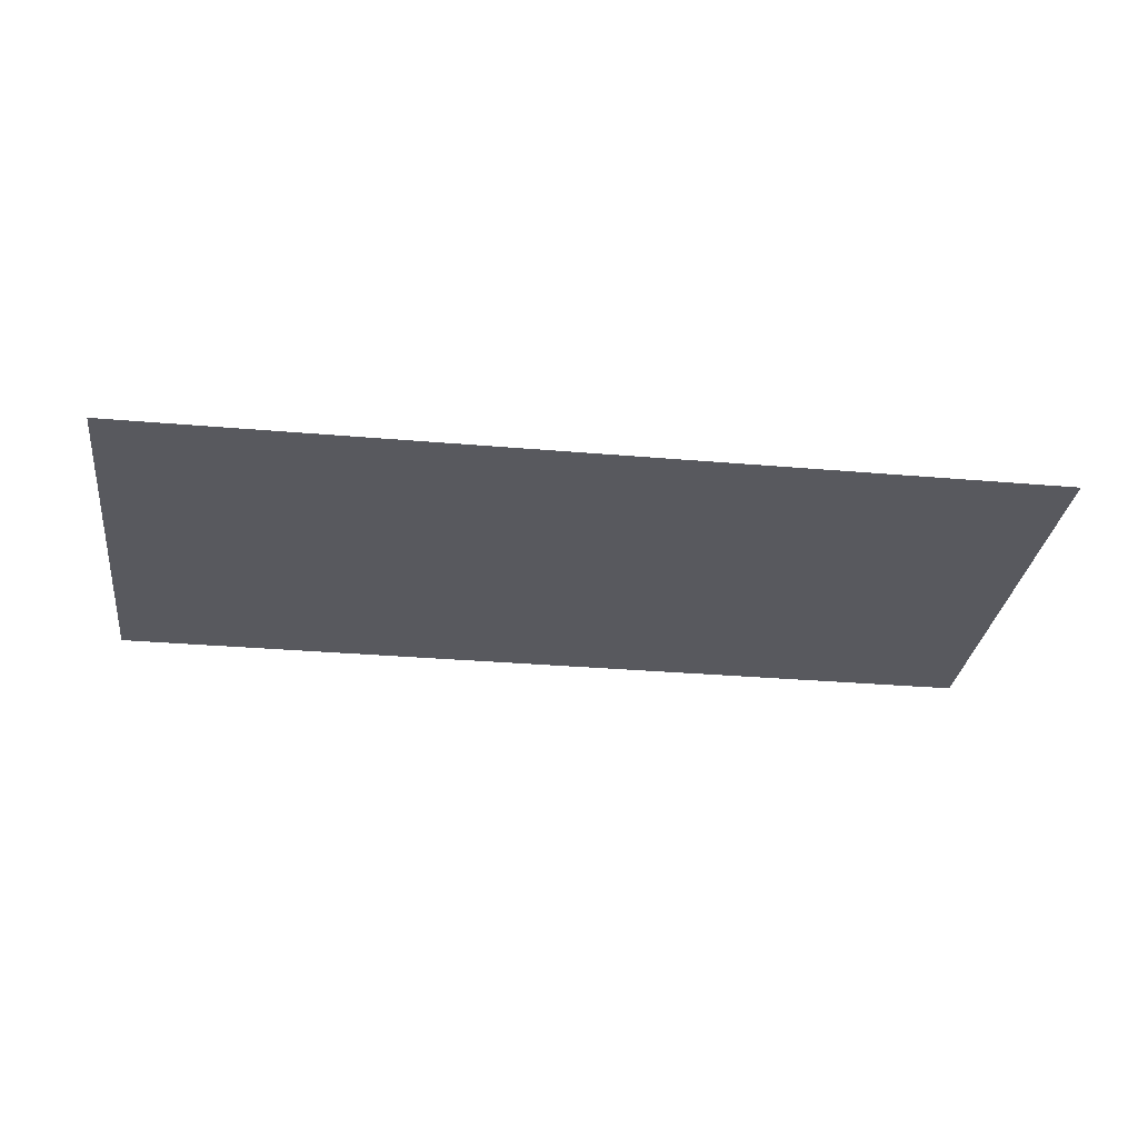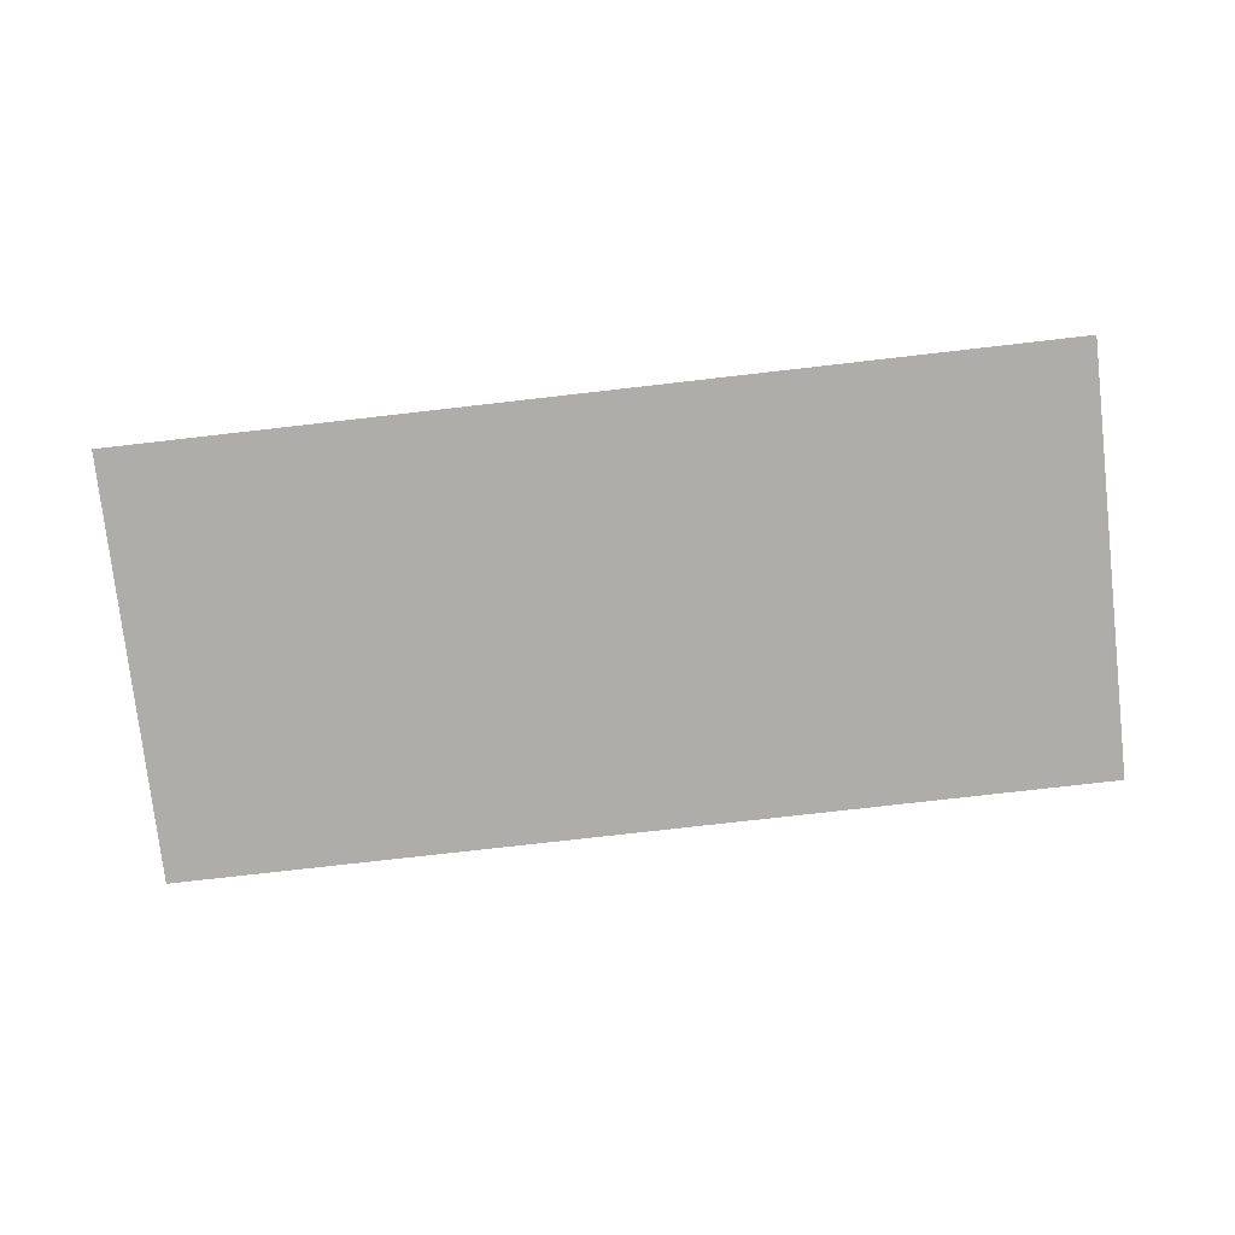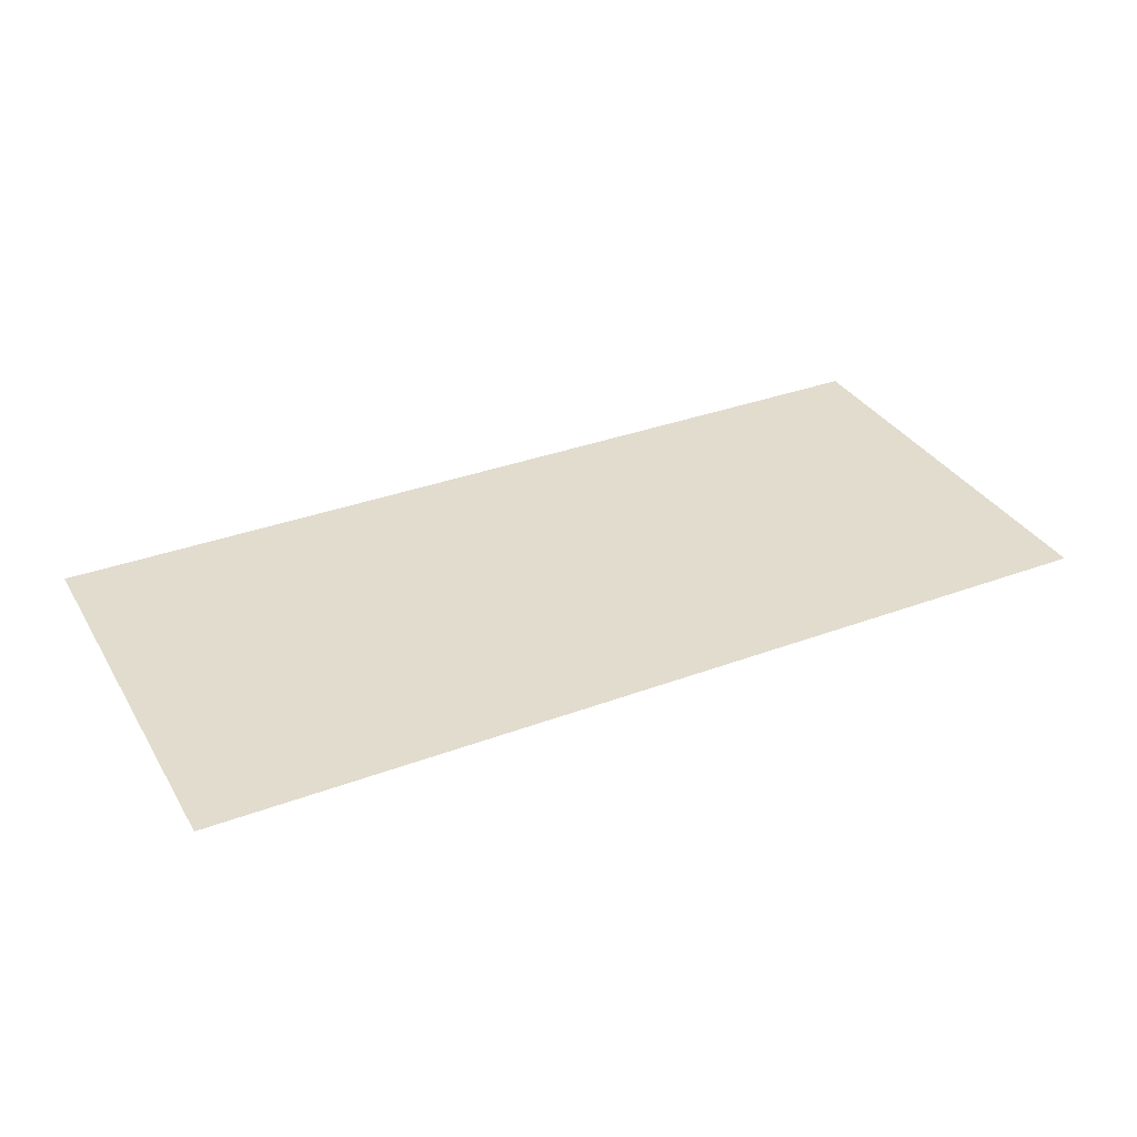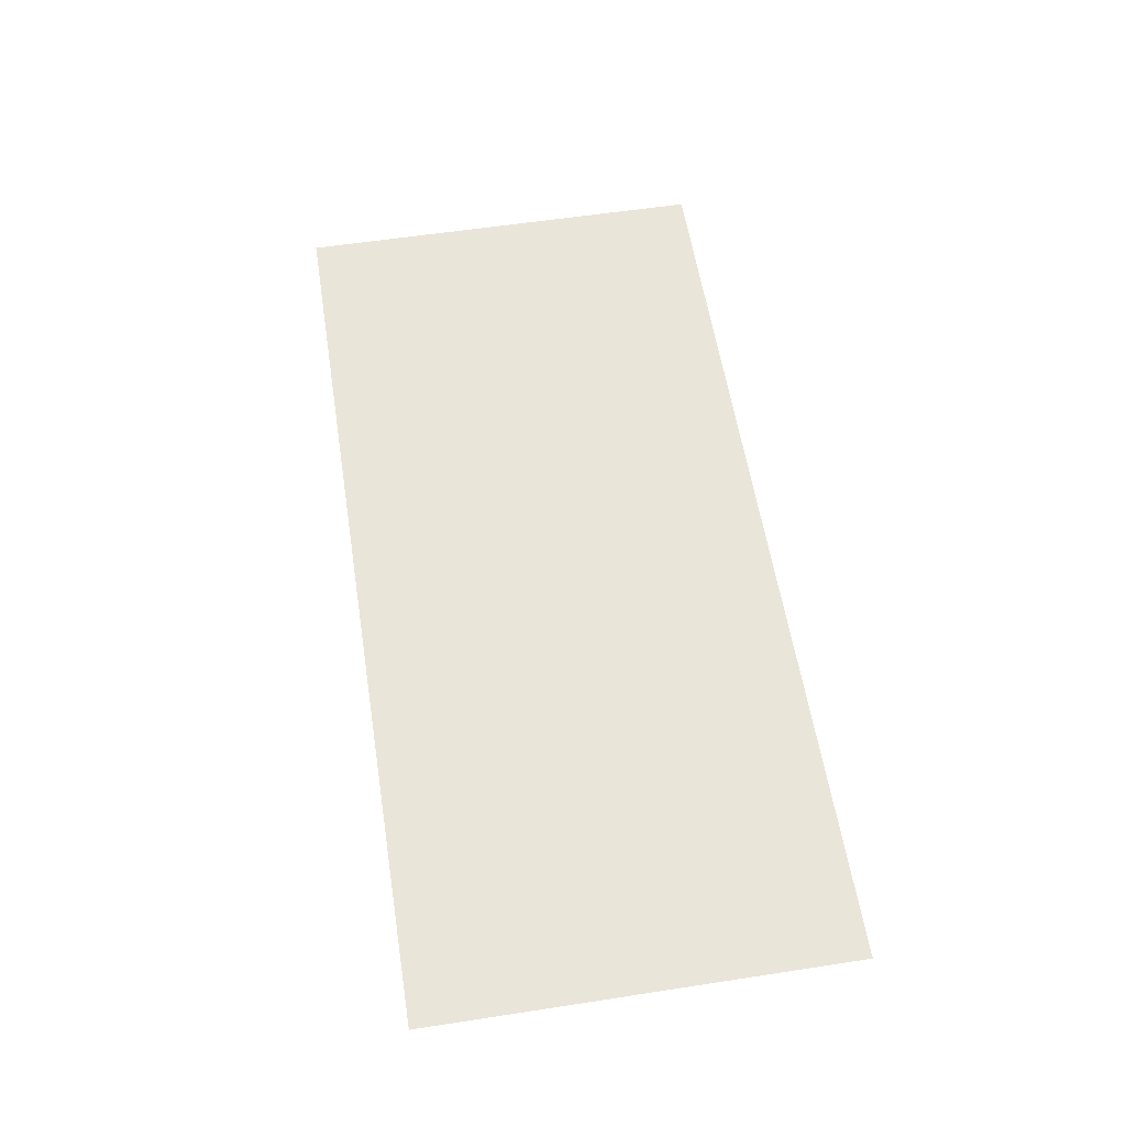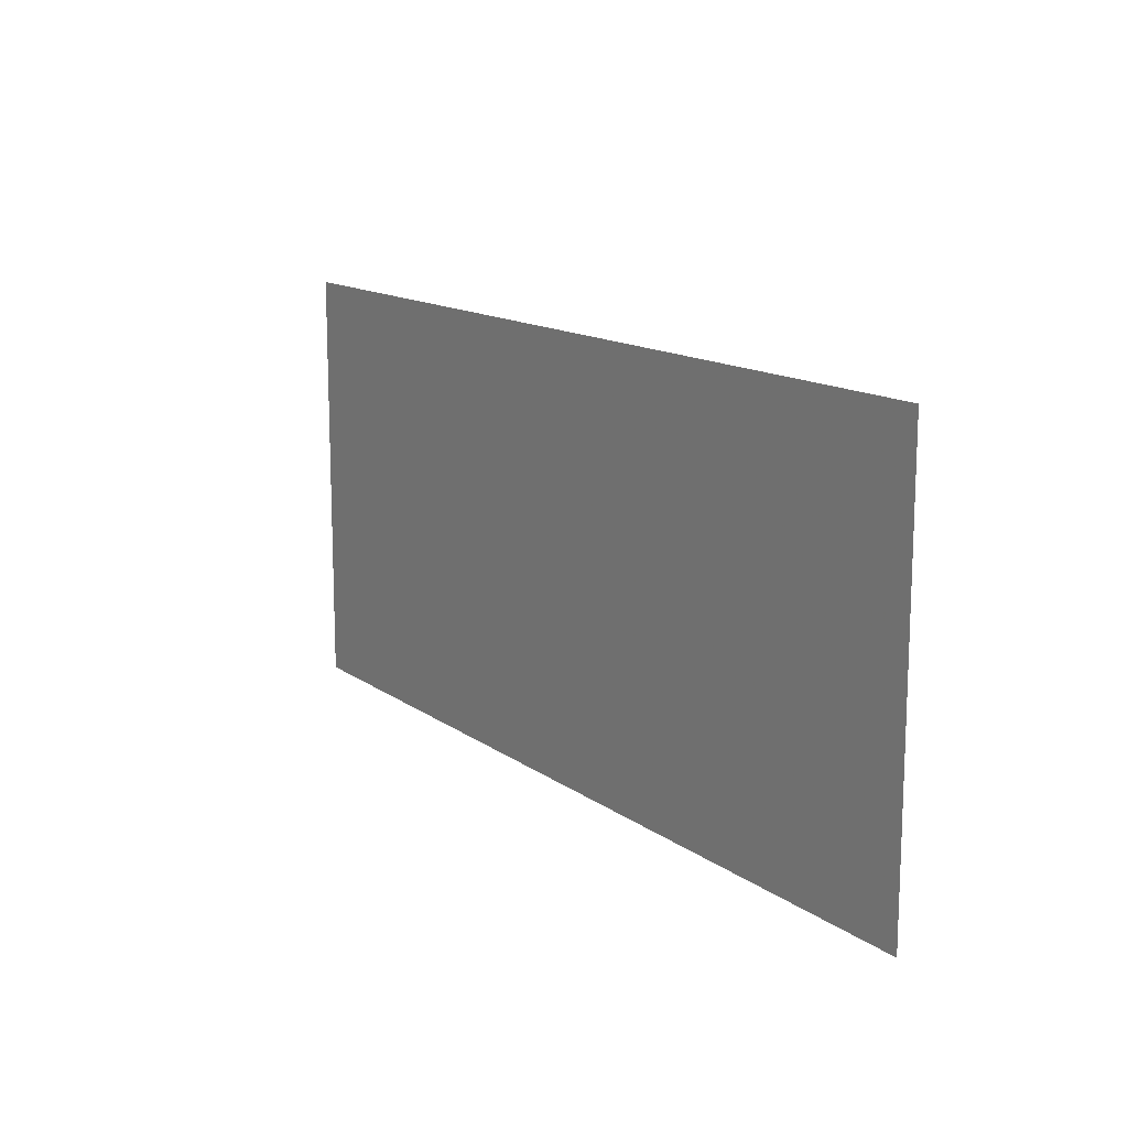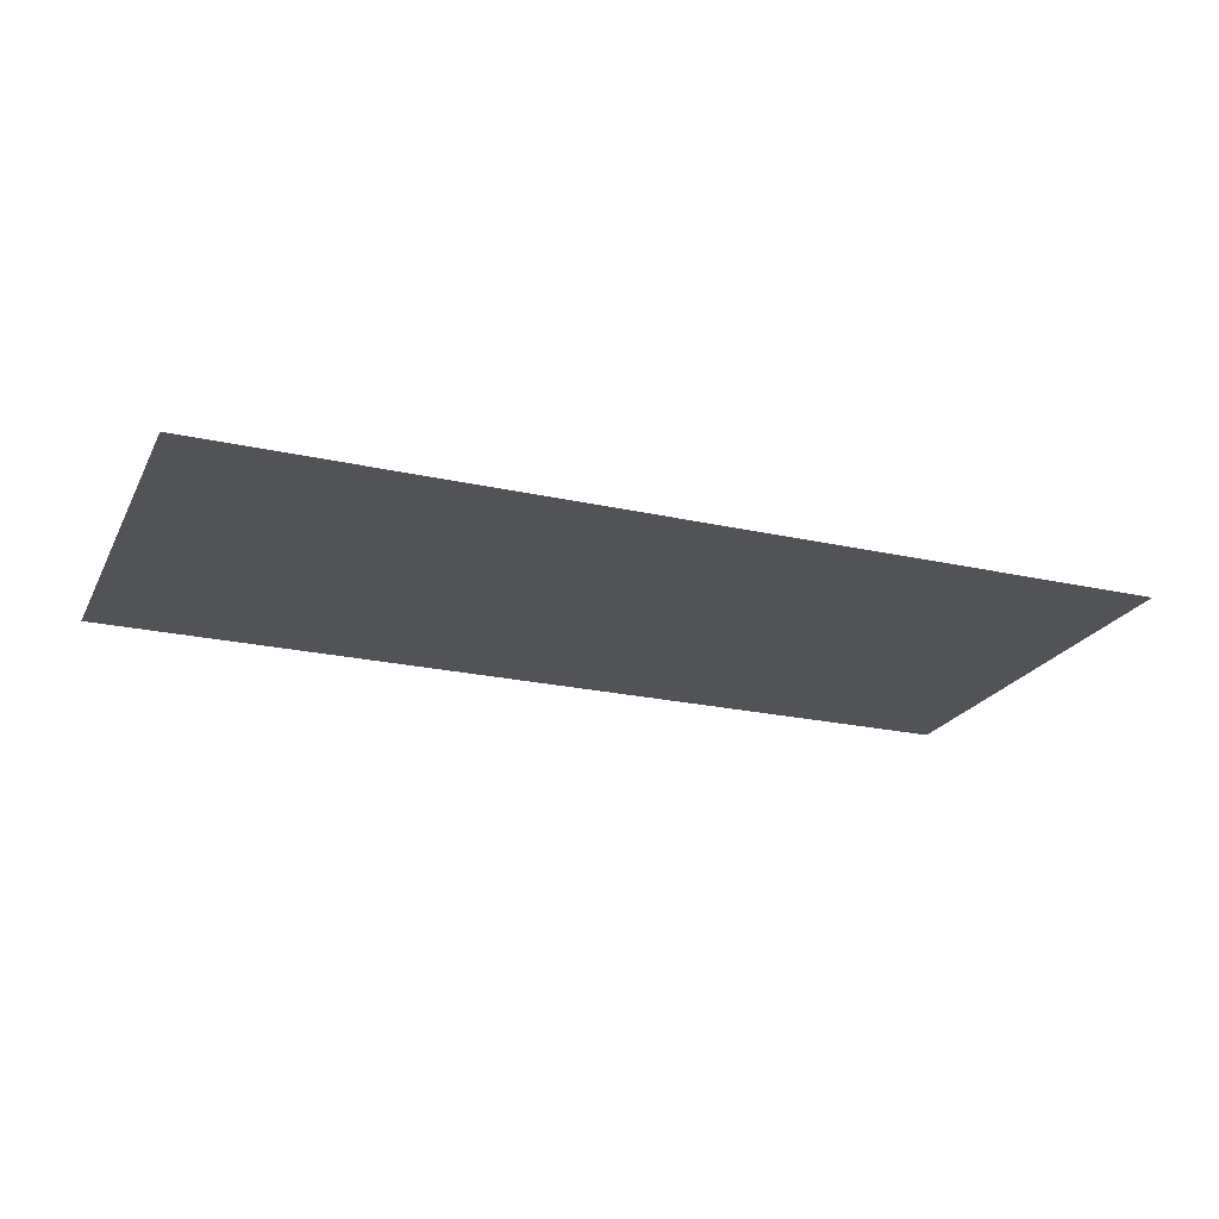
<metadata>
{"format":"obj","ext":"obj","renderer":"f3d","projection":"perspective","resolution":1024,"background":"white","views":[{"elev":-30.3,"azim":172.8,"up":"+Y"},{"elev":-77.1,"azim":6.5,"up":"+Y"},{"elev":34.0,"azim":-26.8,"up":"+Y"},{"elev":58.3,"azim":81.0,"up":"+Y"},{"elev":13.8,"azim":-123.1,"up":"+Z"},{"elev":-22.4,"azim":158.6,"up":"+Y"}]}
</metadata>
<code>
v -0.275 -0.0125 -0.04525
v -0.272 -0.0125 -0.2471
v -0.275 -0.0125 -0.2927
v -0.275 -0.0125 -0.04525
v -0.2631 -0.0125 -0.2022
v -0.272 -0.0125 -0.2471
v -0.275 -0.0125 -0.04525
v -0.2484 -0.0125 -0.1588
v -0.2631 -0.0125 -0.2022
v -0.275 -0.0125 -0.04525
v -0.2281 -0.0125 -0.1177
v -0.2484 -0.0125 -0.1588
v -0.275 -0.0125 -0.04525
v -0.2027 -0.0125 -0.07966
v -0.2281 -0.0125 -0.1177
v -0.275 -0.0125 -0.04525
v -0.1725 -0.0125 -0.04525
v -0.2027 -0.0125 -0.07966
v -0.1725 -0.0125 -0.04525
v -0.275 -0.0125 -0.2927
v -0.272 -0.0125 -0.2471
v -0.2027 -0.0125 -0.07966
v -0.2027 -0.0125 -0.07966
v -0.272 -0.0125 -0.2471
v -0.2631 -0.0125 -0.2022
v -0.2281 -0.0125 -0.1177
v -0.2281 -0.0125 -0.1177
v -0.2631 -0.0125 -0.2022
v -0.2484 -0.0125 -0.1588
v 0.05447 -0.0125 -0.2177
v 0.01034 -0.0125 -0.2192
v -0.0125 -0.0125 -0.2177
v 0.05447 -0.0125 -0.2177
v 0.03279 -0.0125 -0.2237
v 0.01034 -0.0125 -0.2192
v 0.05447 -0.0125 -0.2177
v 0.05447 -0.0125 -0.2311
v 0.03279 -0.0125 -0.2237
v -0.1875 -0.0125 -0.2177
v -0.03534 -0.0125 -0.2192
v -0.0125 -0.0125 -0.2177
v -0.1875 -0.0125 -0.2177
v -0.05779 -0.0125 -0.2237
v -0.03534 -0.0125 -0.2192
v -0.1875 -0.0125 -0.2177
v -0.07947 -0.0125 -0.2311
v -0.05779 -0.0125 -0.2237
v -0.1875 -0.0125 -0.2177
v -0.1 -0.0125 -0.2412
v -0.07947 -0.0125 -0.2311
v -0.1875 -0.0125 -0.2177
v -0.119 -0.0125 -0.2539
v -0.1 -0.0125 -0.2412
v -0.1875 -0.0125 -0.2177
v -0.1362 -0.0125 -0.269
v -0.119 -0.0125 -0.2539
v -0.1875 -0.0125 -0.2177
v -0.1513 -0.0125 -0.2862
v -0.1362 -0.0125 -0.269
v -0.1875 -0.0125 -0.2177
v -0.1641 -0.0125 -0.3052
v -0.1513 -0.0125 -0.2862
v -0.1875 -0.0125 -0.2177
v -0.1742 -0.0125 -0.3258
v -0.1641 -0.0125 -0.3052
v -0.0125 -0.0125 -0.2177
v 0.01034 -0.0125 -0.2192
v 0.03279 -0.0125 -0.2237
v 0.05447 -0.0125 -0.2311
v -0.0125 -0.0125 -0.2177
v -0.03534 -0.0125 -0.2192
v -0.05779 -0.0125 -0.2237
v -0.0125 -0.0125 -0.2177
v -0.05779 -0.0125 -0.2237
v -0.07947 -0.0125 -0.2311
v -0.0125 -0.0125 -0.2177
v -0.07947 -0.0125 -0.2311
v -0.1 -0.0125 -0.2412
v -0.0125 -0.0125 -0.2177
v -0.1 -0.0125 -0.2412
v -0.119 -0.0125 -0.2539
v -0.0125 -0.0125 -0.2177
v -0.119 -0.0125 -0.2539
v -0.1362 -0.0125 -0.269
v -0.0125 -0.0125 -0.2177
v -0.1362 -0.0125 -0.269
v -0.1513 -0.0125 -0.2862
v -0.0125 -0.0125 -0.2177
v -0.1513 -0.0125 -0.2862
v -0.1641 -0.0125 -0.3052
v -0.0125 -0.0125 -0.2177
v -0.1641 -0.0125 -0.3052
v -0.1742 -0.0125 -0.3258
v -0.4 -0.0125 0.000605
v -0.1381 -0.0125 -0.01504
v -0.1146 -0.0125 0.000605
v -0.4 -0.0125 0.000605
v -0.275 -0.0125 -0.04525
v -0.1725 -0.0125 -0.04525
v -0.1381 -0.0125 -0.01504
v -0.4 -0.0125 0.000605
v -0.4 -0.0125 -0.3672
v -0.275 -0.0125 -0.2927
v -0.275 -0.0125 -0.04525
v -0.4 -0.0125 -0.3672
v -0.2654 -0.0125 -0.3672
v -0.275 -0.0125 -0.2927
v 0.2875 -0.0125 0.000605
v 0.2875 -0.0125 -0.3672
v 0.4 -0.0125 -0.3672
v 0.4 -0.0125 0.000605
v 0.1 -0.0125 0.000605
v -0.1146 -0.0125 0.000605
v -0.1381 -0.0125 -0.01504
v -0.1725 -0.0125 -0.04525
v 0.1 -0.0125 0.000605
v -0.1725 -0.0125 -0.04525
v -0.1875 -0.0125 -0.2177
v -0.0125 -0.0125 -0.2177
v 0.1 -0.0125 0.000605
v -0.0125 -0.0125 -0.2177
v 0.05447 -0.0125 -0.2177
v 0.1 -0.0125 0.000605
v 0.05447 -0.0125 -0.2177
v 0.05447 -0.0125 -0.2311
v 0.075 -0.0125 -0.2412
v 0.1 -0.0125 0.000605
v 0.075 -0.0125 -0.2412
v 0.1 -0.0125 -0.2591
v -0.275 -0.0125 -0.2927
v -0.1875 -0.0125 -0.2177
v -0.1725 -0.0125 -0.04525
v -0.275 -0.0125 -0.2927
v -0.1815 -0.0125 -0.3474
v -0.1742 -0.0125 -0.3258
v -0.1875 -0.0125 -0.2177
v -0.275 -0.0125 -0.2927
v -0.2654 -0.0125 -0.3672
v -0.1855 -0.0125 -0.3672
v -0.1815 -0.0125 -0.3474
v 0.2875 -0.0125 0.000605
v 0.19 -0.0125 0.000605
v 0.19 -0.0125 -0.3672
v 0.2875 -0.0125 -0.3672
v -0.0965 -0.0125 -0.3127
v -0.0965 -0.0125 -0.3672
v -0.0715 -0.0125 -0.3672
v -0.0715 -0.0125 -0.3377
v -0.0965 -0.0125 -0.3127
v -0.0715 -0.0125 -0.3377
v 0.0465 -0.0125 -0.3377
v 0.0715 -0.0125 -0.3127
v 0.0715 -0.0125 -0.3127
v 0.0465 -0.0125 -0.3377
v 0.0465 -0.0125 -0.3672
v 0.0715 -0.0125 -0.3672
v 0.1 -0.0125 -0.2591
v 0.19 -0.0125 -0.3672
v 0.19 -0.0125 0.000605
v 0.1 -0.0125 0.000605
v 0.1 -0.0125 -0.2591
v 0.0715 -0.0125 -0.3127
v 0.0715 -0.0125 -0.3672
v 0.19 -0.0125 -0.3672
v 0.1 -0.0125 -0.2591
v 0.075 -0.0125 -0.2412
v 0.05447 -0.0125 -0.2311
v 0.0715 -0.0125 -0.3127
v -0.0965 -0.0125 -0.3127
v 0.0715 -0.0125 -0.3127
v 0.05447 -0.0125 -0.2311
v -0.0125 -0.0125 -0.2177
v -0.0965 -0.0125 -0.3127
v -0.0125 -0.0125 -0.2177
v -0.1742 -0.0125 -0.3258
v -0.1815 -0.0125 -0.3474
v -0.0965 -0.0125 -0.3127
v -0.1815 -0.0125 -0.3474
v -0.1855 -0.0125 -0.3672
v -0.0965 -0.0125 -0.3672
v -0.0715 -0.0125 -0.3377
v -0.0715 -0.0125 -0.3672
v 0.0465 -0.0125 -0.3672
v 0.0465 -0.0125 -0.3377
g mesh7308513
f 1 3 2
f 4 6 5
f 7 9 8
f 10 12 11
f 13 15 14
f 16 18 17
g mesh7308515
f 19 21 20
f 21 19 22
f 23 25 24
f 25 23 26
f 27 29 28
g mesh7308517
f 30 32 31
f 33 35 34
f 36 38 37
g mesh7308519
f 39 40 41
f 42 43 44
f 45 46 47
f 48 49 50
f 51 52 53
f 54 55 56
f 57 58 59
f 60 61 62
f 63 64 65
g mesh7308521
f 66 68 67
f 68 66 69
g mesh7308523
f 70 71 72
f 73 74 75
f 76 77 78
f 79 80 81
f 82 83 84
f 85 86 87
f 88 89 90
f 91 92 93
f 94 95 96
f 97 98 99
f 99 100 97
f 101 102 103
f 103 104 101
f 105 106 107
f 108 109 110
f 110 111 108
f 112 113 114
f 114 115 112
f 116 117 118
f 118 119 116
f 120 121 122
f 123 124 125
f 125 126 123
f 127 128 129
f 130 131 132
f 133 134 135
f 135 136 133
f 137 138 139
f 139 140 137
f 141 142 143
f 143 144 141
f 145 146 147
f 147 148 145
f 149 150 151
f 151 152 149
f 153 154 155
f 155 156 153
f 157 158 159
f 159 160 157
f 161 162 163
f 163 164 161
f 165 166 167
f 167 168 165
f 169 170 171
f 171 172 169
f 173 174 175
f 175 176 173
f 177 178 179
f 179 180 177
f 181 182 183
f 183 184 181

</code>
